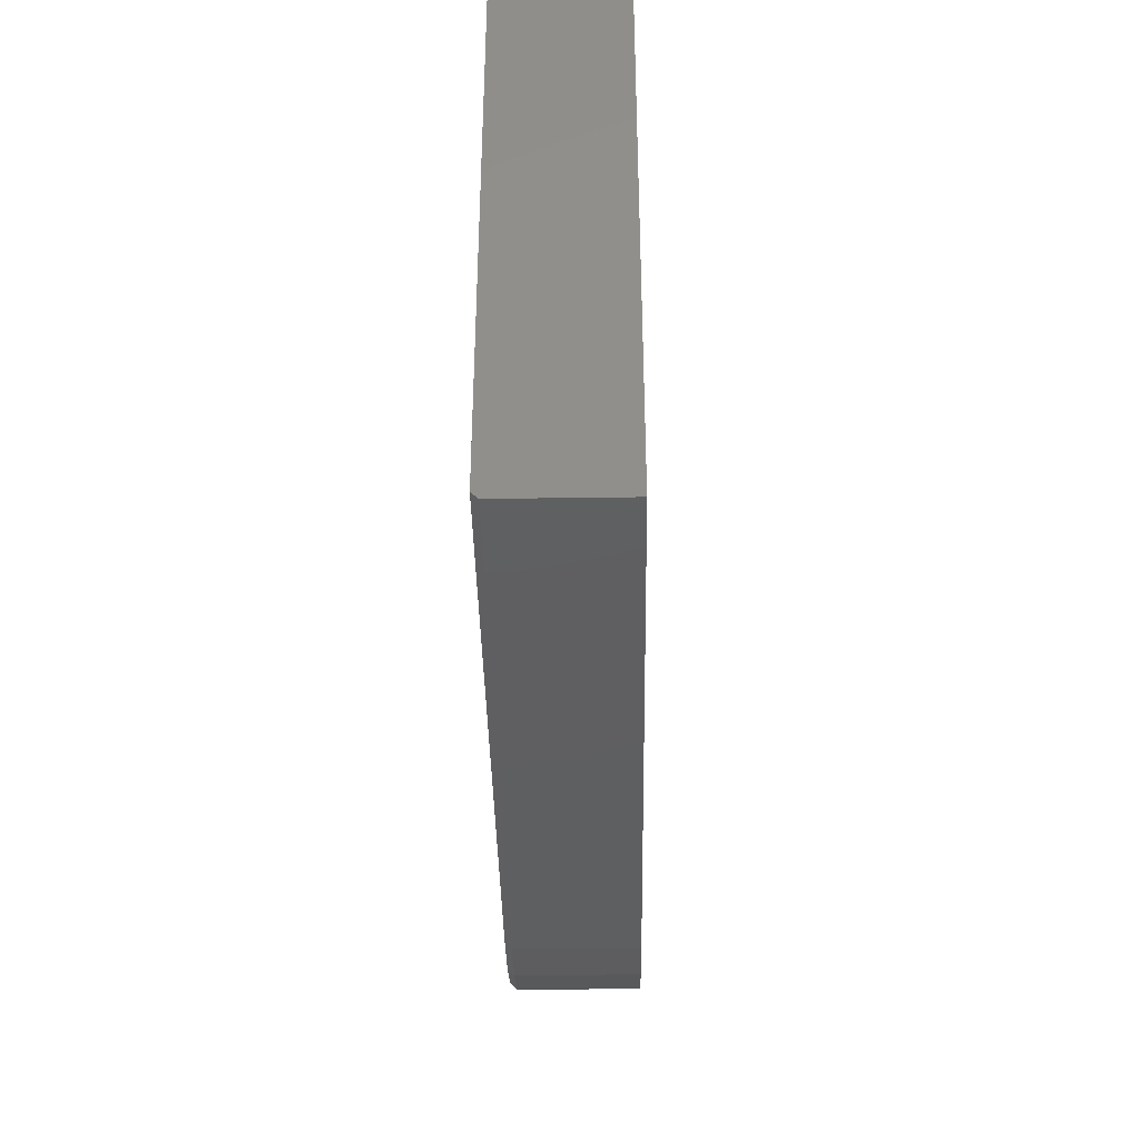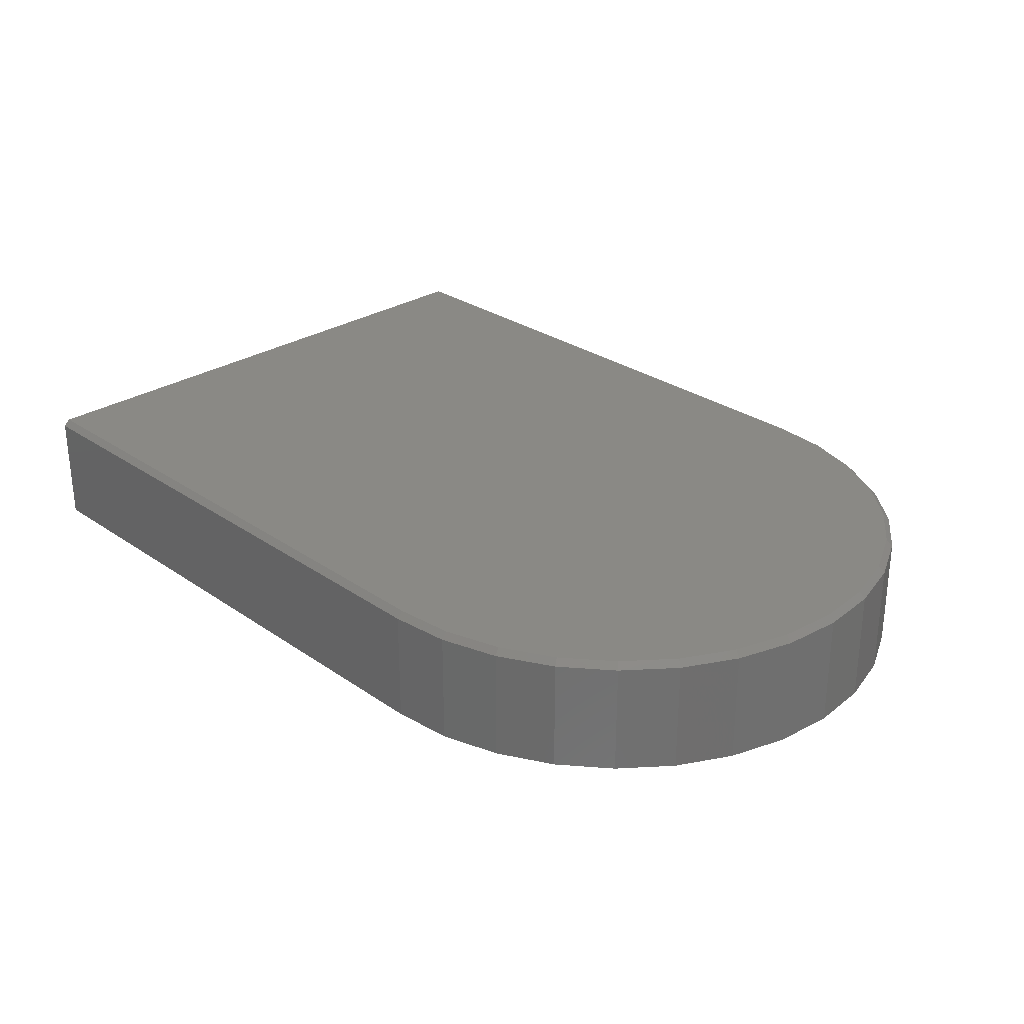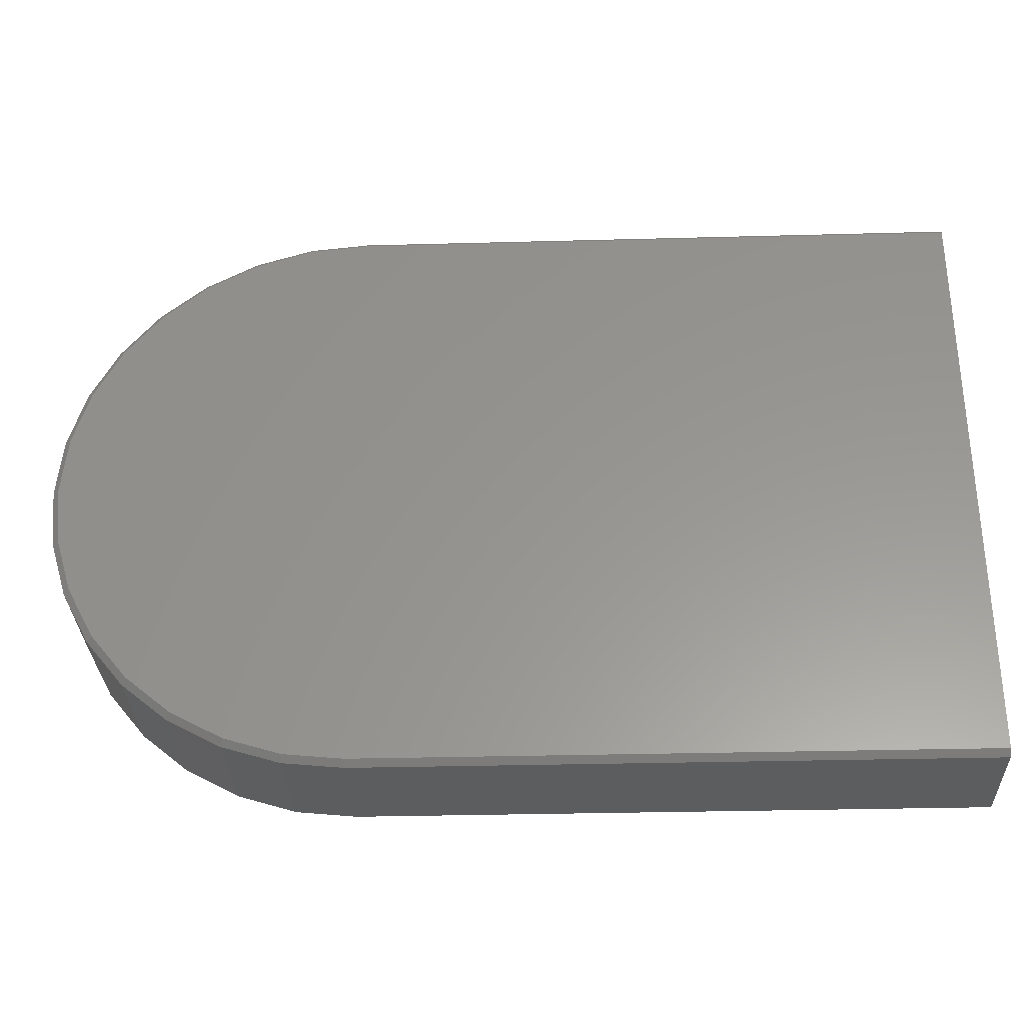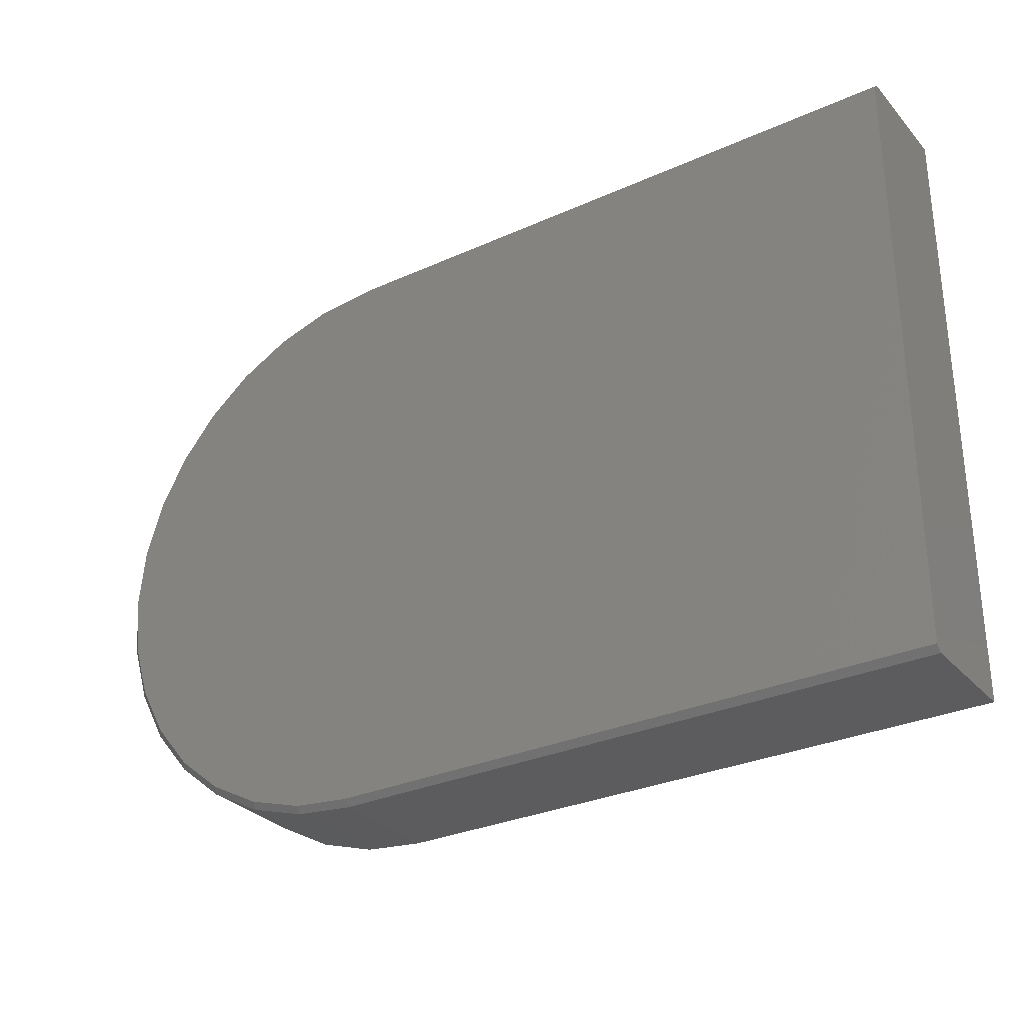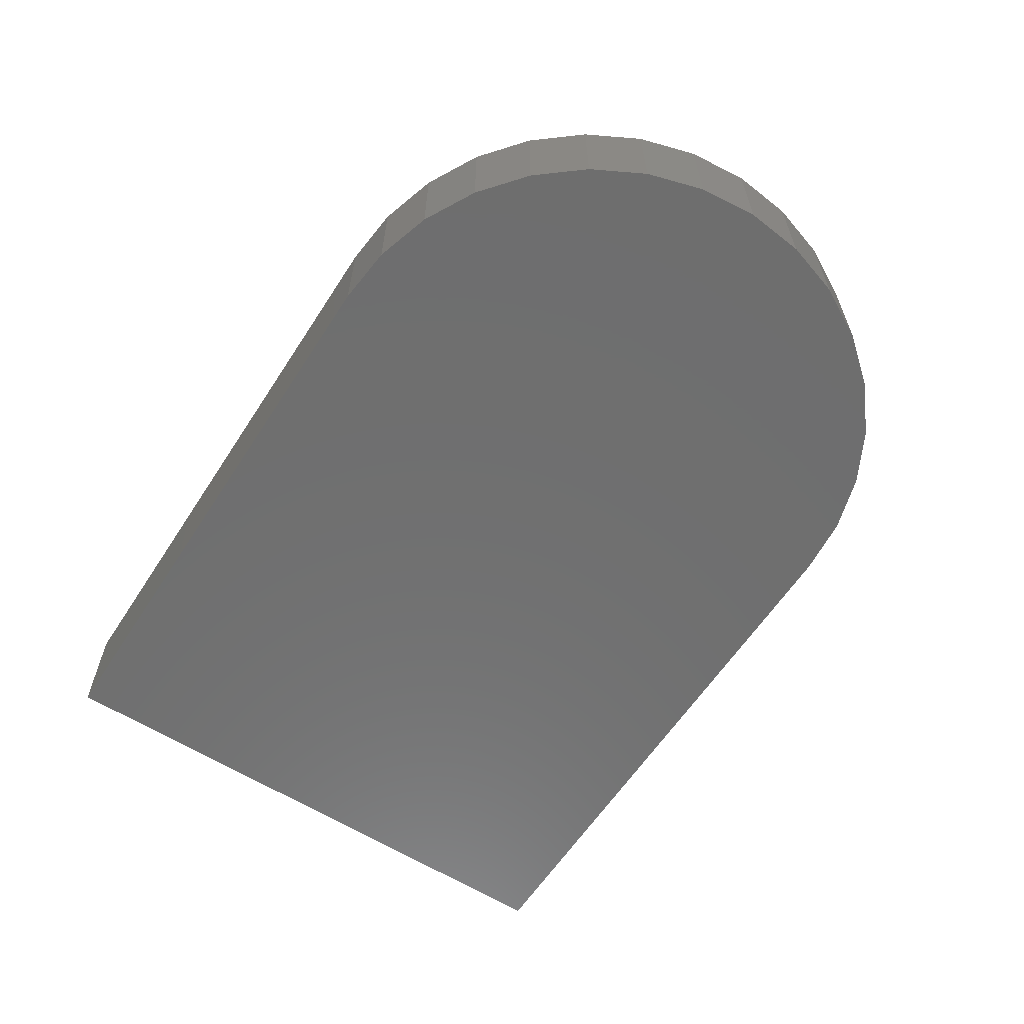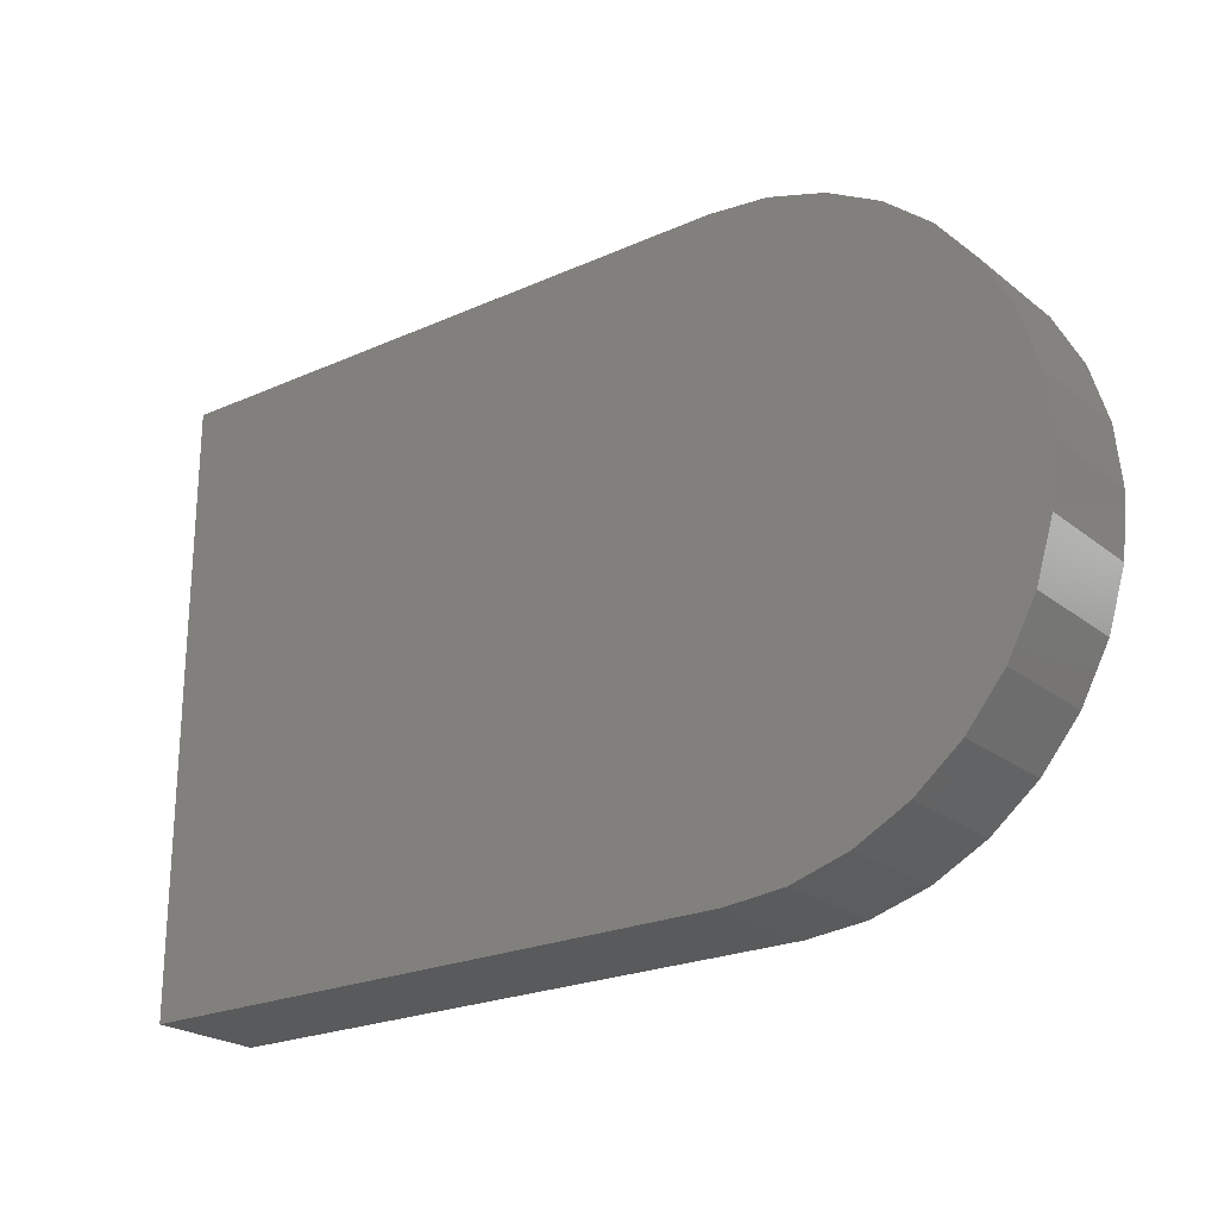
<metadata>
{"format":"stl","ext":"stl","renderer":"f3d","projection":"perspective","resolution":1024,"background":"white","views":[{"elev":-38.8,"azim":91.0,"up":"+Y"},{"elev":28.5,"azim":-134.0,"up":"+Z"},{"elev":-31.2,"azim":2.2,"up":"+Y"},{"elev":-30.0,"azim":33.3,"up":"+Y"},{"elev":-60.8,"azim":-122.9,"up":"+Z"},{"elev":-23.0,"azim":-142.7,"up":"+Y"}]}
</metadata>
<code>
# stl→obj: 59 verts, 114 faces
v 0.75 0.003947 0.1484
v 0.75 0.3672 0.1484
v 1.04e-16 0.3672 0.1484
v -0.07163 0.3601 0.1484
v -0.1405 0.3392 0.1484
v -0.204 0.3053 0.1484
v -0.2596 0.2596 0.1484
v -0.3053 0.204 0.1484
v -0.3392 0.1405 0.1484
v -0.3601 0.07163 0.1484
v -0.3672 1.665e-16 0.1484
v -0.3601 -0.07163 0.1484
v -0.3392 -0.1405 0.1484
v -0.3053 -0.204 0.1484
v -0.2596 -0.2596 0.1484
v -0.204 -0.3053 0.1484
v -0.1405 -0.3392 0.1484
v -0.07163 -0.3601 0.1484
v -6.745e-17 -0.3672 0.1484
v 0.75 -0.3672 0.1484
v 0 -0.375 0
v 0 -0.375 0.1406
v -0.07316 -0.3678 0
v -0.07316 -0.3678 0.1406
v -0.1435 -0.3465 0
v -0.1435 -0.3465 0.1406
v -0.2083 -0.3118 0
v -0.2083 -0.3118 0.1406
v -0.2652 -0.2652 0
v -0.2652 -0.2652 0.1406
v -0.3118 -0.2083 0
v -0.3118 -0.2083 0.1406
v -0.3465 -0.1435 0
v -0.3465 -0.1435 0.1406
v -0.3678 -0.07316 0
v -0.3678 -0.07316 0.1406
v -0.375 4.592e-17 0
v -0.375 4.592e-17 0.1406
v -0.3678 0.07316 0
v -0.3678 0.07316 0.1406
v -0.3465 0.1435 0
v -0.3465 0.1435 0.1406
v -0.3118 0.2083 0
v -0.3118 0.2083 0.1406
v -0.2652 0.2652 0
v -0.2652 0.2652 0.1406
v -0.2083 0.3118 0
v -0.2083 0.3118 0.1406
v -0.1435 0.3465 0
v -0.1435 0.3465 0.1406
v -0.07316 0.3678 0
v -0.07316 0.3678 0.1406
v 0 0.375 0
v 0 0.375 0.1406
v 0.75 0.375 0.1406
v 0.75 0.375 0
v 0.75 0.003947 0
v 0.75 -0.375 0
v 0.75 -0.375 0.1406
f 1 2 3
f 1 3 4
f 1 4 5
f 1 5 6
f 1 6 7
f 1 7 8
f 1 8 9
f 1 9 10
f 1 10 11
f 1 11 12
f 1 12 13
f 1 13 14
f 1 14 15
f 1 15 16
f 1 16 17
f 1 17 18
f 1 18 19
f 1 19 20
f 21 22 23
f 23 22 24
f 23 24 25
f 25 24 26
f 25 26 27
f 27 26 28
f 27 28 29
f 29 28 30
f 29 30 31
f 31 30 32
f 31 32 33
f 33 32 34
f 33 34 35
f 35 34 36
f 35 36 37
f 37 36 38
f 37 38 39
f 39 38 40
f 39 40 41
f 41 40 42
f 41 42 43
f 43 42 44
f 43 44 45
f 45 44 46
f 45 46 47
f 47 46 48
f 47 48 49
f 49 48 50
f 49 50 51
f 51 50 52
f 51 52 53
f 53 52 54
f 55 56 54
f 54 56 53
f 1 57 2
f 2 57 56
f 2 56 55
f 57 1 58
f 58 1 20
f 58 20 59
f 22 21 59
f 59 21 58
f 2 55 3
f 3 55 54
f 19 22 20
f 20 22 59
f 11 10 38
f 38 36 11
f 28 15 30
f 30 15 14
f 30 14 32
f 15 28 16
f 16 28 26
f 16 26 17
f 17 26 24
f 17 24 18
f 18 24 22
f 18 22 19
f 6 46 7
f 7 46 44
f 7 44 8
f 46 6 48
f 48 6 5
f 48 5 50
f 50 5 4
f 50 4 52
f 52 4 3
f 52 3 54
f 38 10 40
f 40 10 9
f 40 9 42
f 42 9 8
f 42 8 44
f 11 36 12
f 12 36 34
f 12 34 13
f 13 34 32
f 13 32 14
f 57 58 21
f 57 21 23
f 57 23 25
f 57 25 27
f 57 27 29
f 57 29 31
f 57 31 33
f 57 33 35
f 57 35 37
f 57 37 39
f 57 39 41
f 57 41 43
f 57 43 45
f 57 45 47
f 57 47 49
f 57 49 51
f 57 51 53
f 57 53 56

</code>
